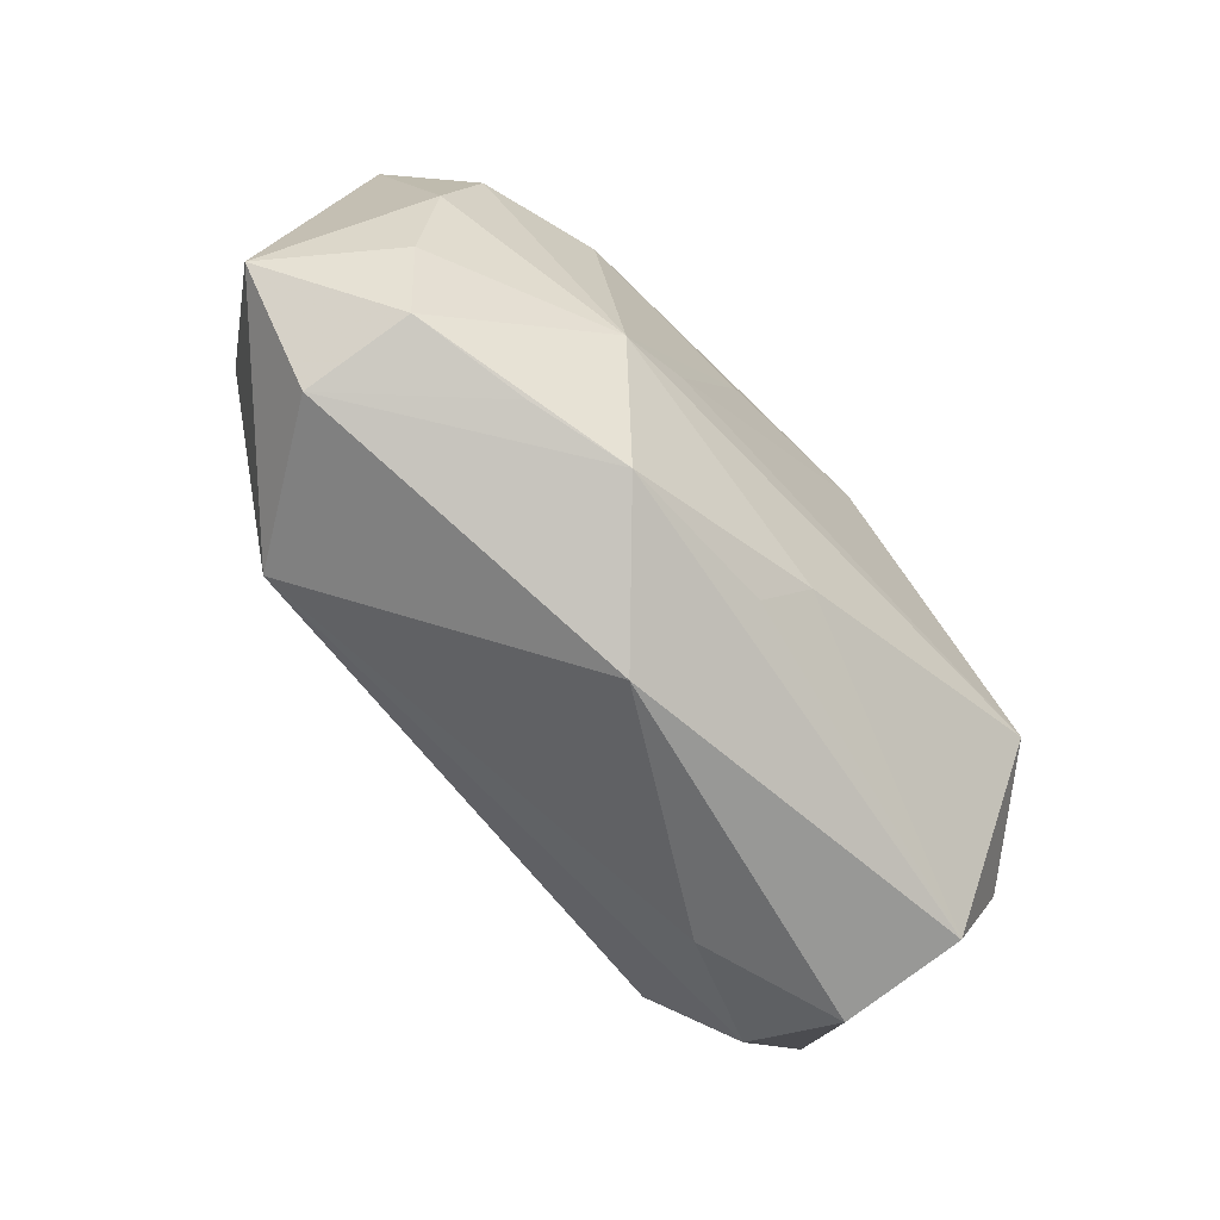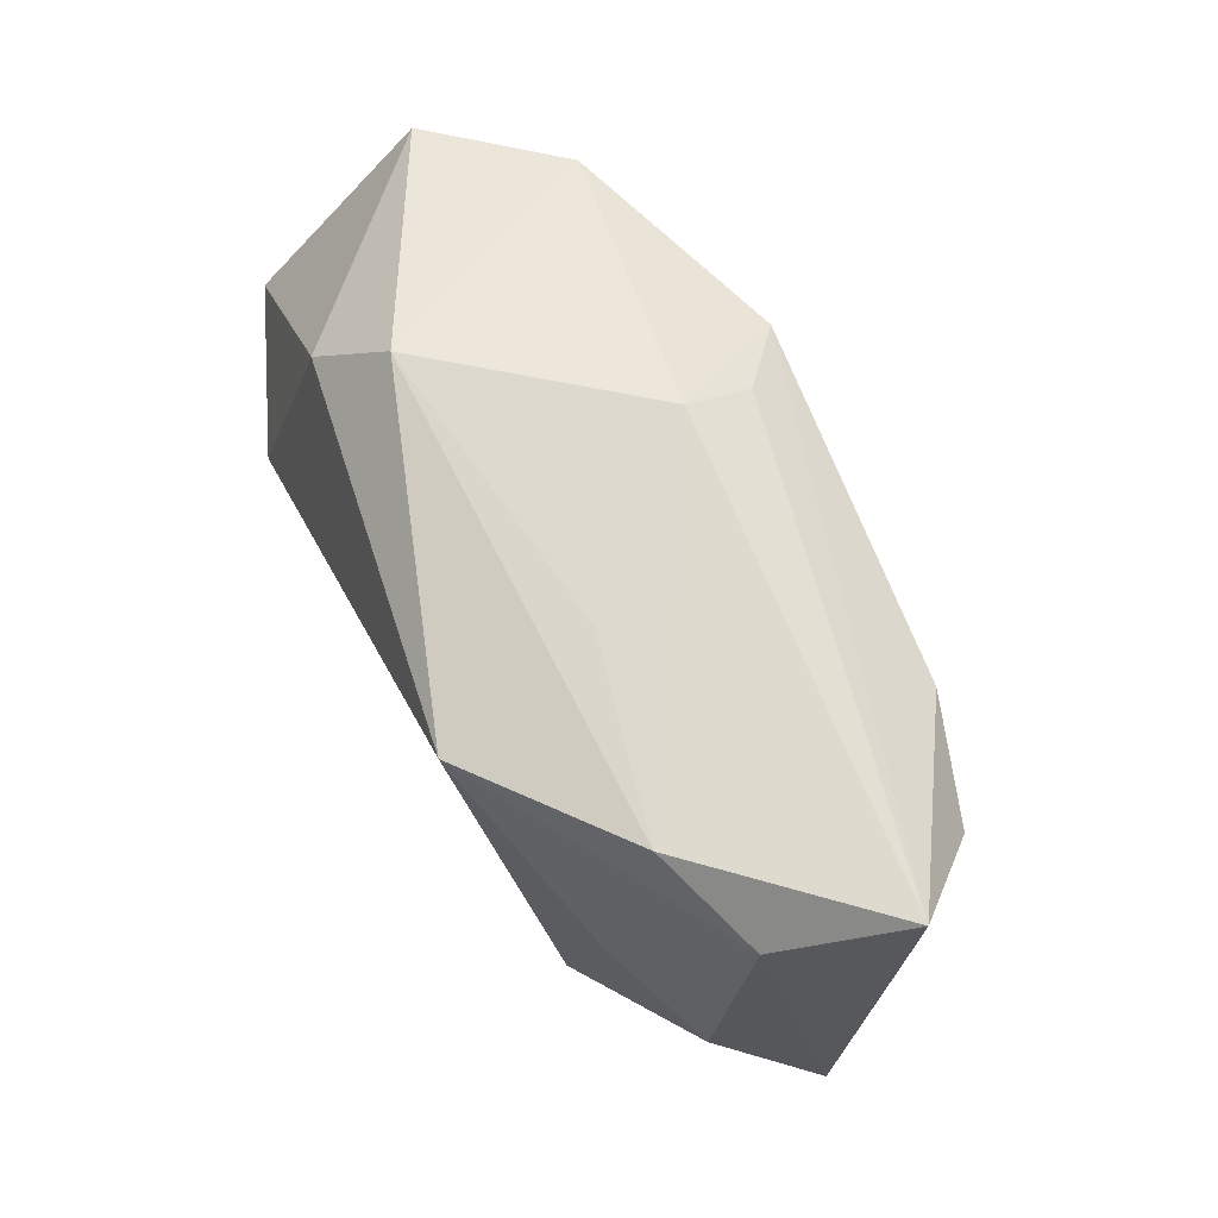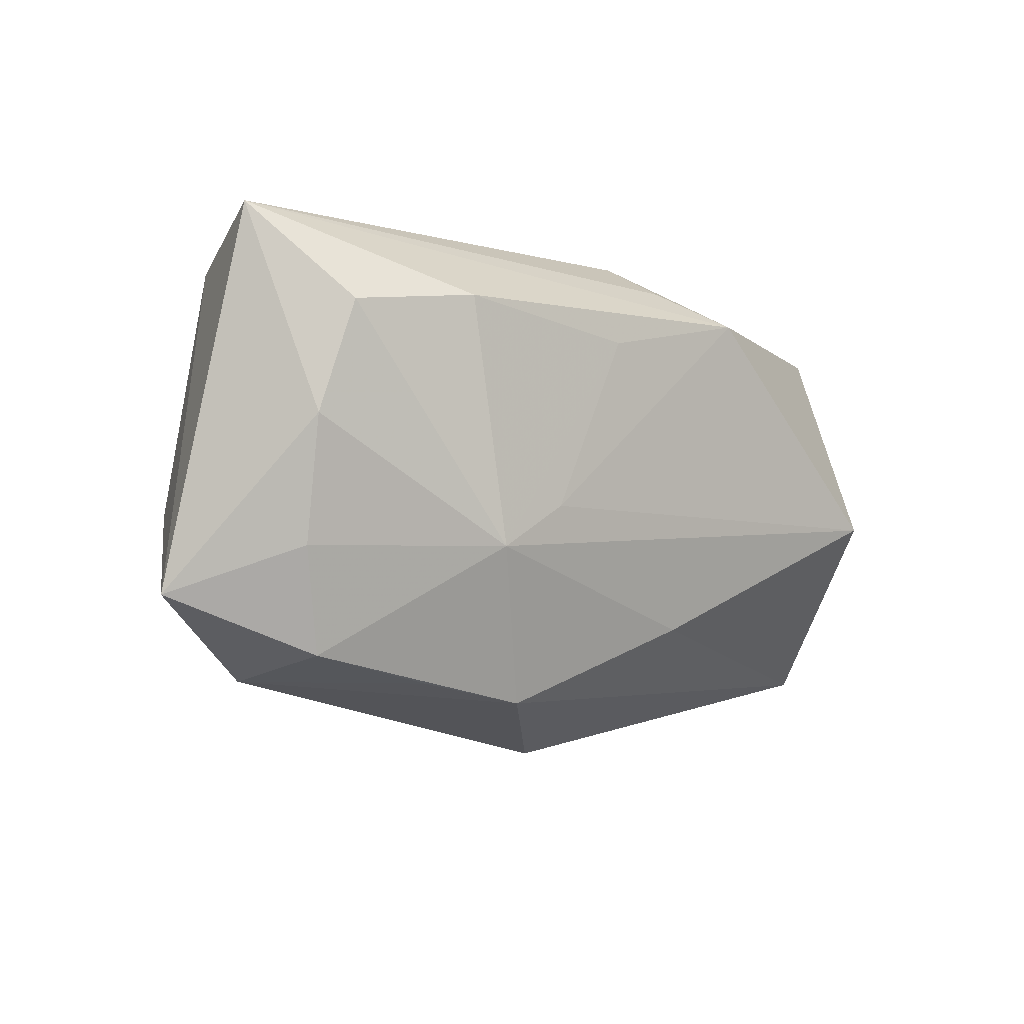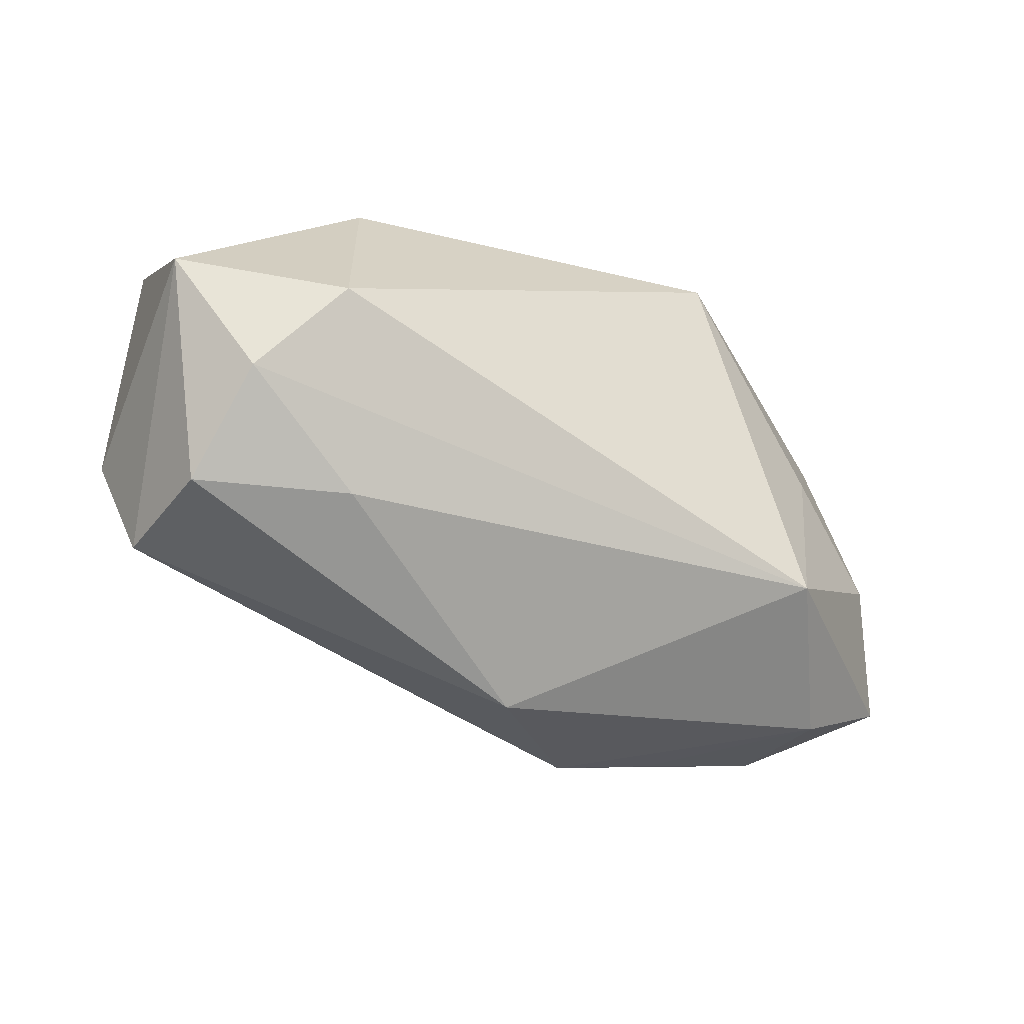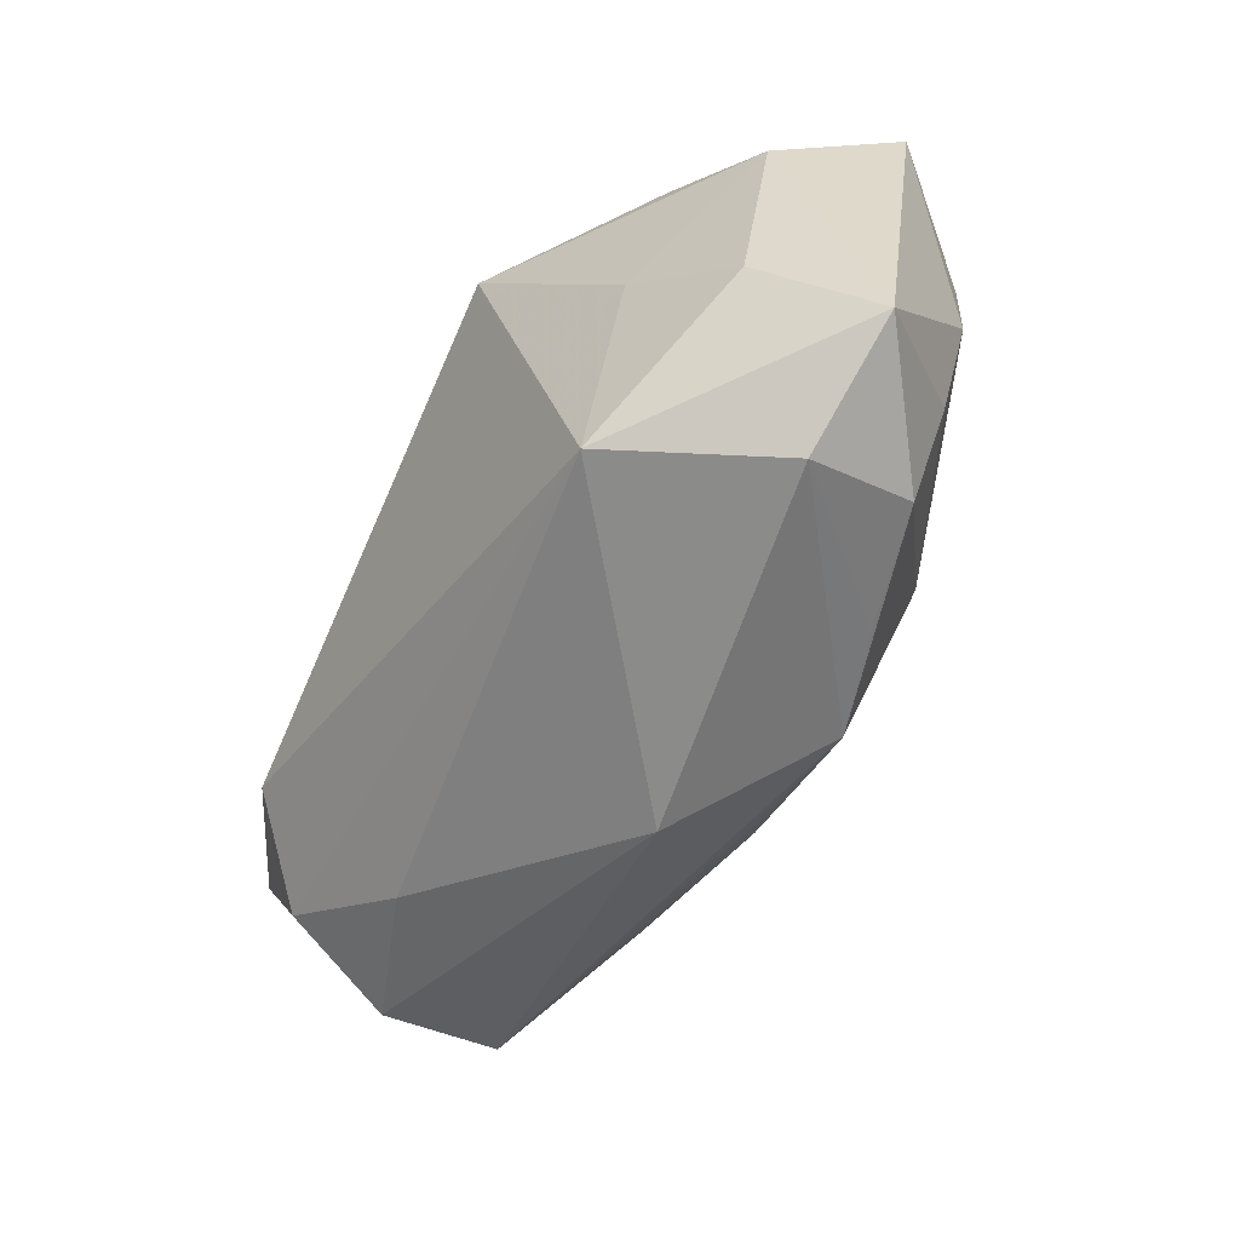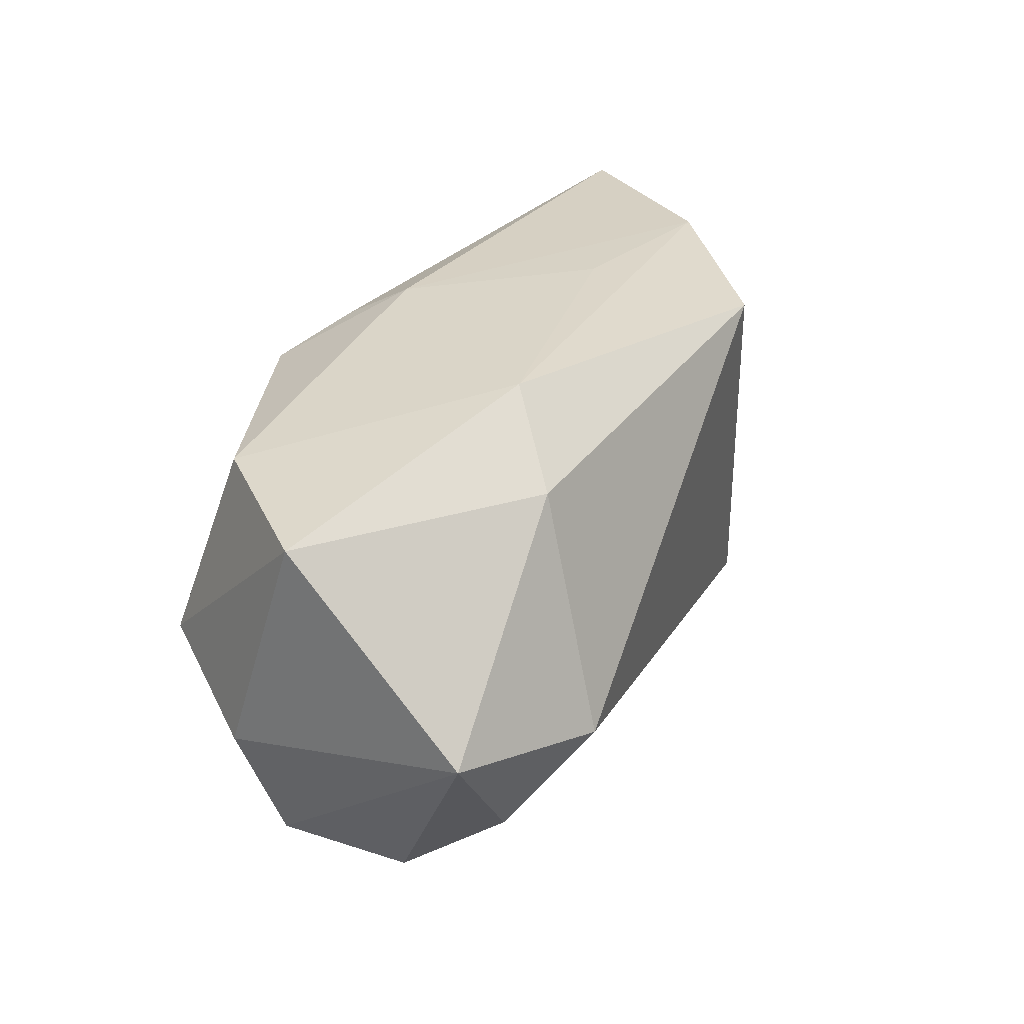
<metadata>
{"format":"obj","ext":"obj","renderer":"f3d","projection":"perspective","resolution":1024,"background":"white","views":[{"elev":-71.6,"azim":130.3,"up":"+Y"},{"elev":71.2,"azim":63.0,"up":"+Y"},{"elev":-5.2,"azim":134.4,"up":"+Y"},{"elev":-48.3,"azim":-29.3,"up":"+Y"},{"elev":-49.3,"azim":61.3,"up":"+Y"},{"elev":26.5,"azim":-66.7,"up":"+Y"}]}
</metadata>
<code>
v 0.04246 -0.01181 0.001008
v -0.02938 0.01435 -0.01271
v -0.003571 0.02154 -0.008772
v 0.01318 -0.02102 -0.01244
v -0.03181 -0.01431 0.01339
v -0.03759 -0.008182 -0.009471
v 0.02277 0.01423 -0.01665
v 0.03925 0.02154 -0.00561
v 0.01882 -0.007368 -0.01669
v -0.01808 0.02048 0.008895
v -0.03373 -0.01919 -0.007119
v 0.008909 0.02144 0.0052
v 0.02392 -0.01569 0.01564
v 0.03559 0.00324 -0.01125
v -0.02366 0.01359 0.01387
v 0.02181 -0.01927 -0.00959
v 0.002026 -0.0259 -0.002678
v -0.01979 -0.02004 0.008946
v 0.02581 0.02154 0.009037
v 0.03469 -0.007708 -0.008824
v -0.004753 -0.0141 -0.01574
v 0.01263 -0.003485 -0.01739
v -0.03933 0.01236 -0.002336
v 0.01207 0.01877 0.01948
v -0.008966 0.01516 -0.0195
v 0.0364 -0.004365 0.00917
v -0.003677 0.01831 -0.01477
v -0.001598 -0.01837 -0.0127
v 0.005867 0.0119 -0.01838
v 0.02704 0.002568 0.01374
v 0.03511 0.01731 0.005228
v 0.03337 0.01292 -0.01327
v 0.03295 -0.0191 0.002641
v 0.03193 -0.01693 -0.006936
v -0.03277 -0.02063 0.004148
v -0.02964 -0.003341 -0.01939
v -0.04026 -0.004166 0.01307
v -0.02623 -0.006849 0.01948
f 17 11 4
f 15 23 37
f 6 23 36
f 36 11 6
f 37 23 6
f 6 11 37
f 28 4 11
f 10 15 24
f 23 15 10
f 37 5 38
f 24 15 38
f 38 15 37
f 13 18 17
f 24 38 13
f 5 18 13
f 13 38 5
f 4 34 16
f 32 8 14
f 23 10 2
f 36 23 2
f 2 25 36
f 10 12 3
f 25 2 3
f 3 2 10
f 32 14 9
f 9 34 4
f 7 29 25
f 7 8 32
f 7 25 8
f 32 9 7
f 7 9 29
f 35 18 5
f 37 11 35
f 35 5 37
f 35 11 17
f 17 18 35
f 33 13 17
f 33 16 34
f 17 4 33
f 4 16 33
f 8 25 27
f 27 3 8
f 25 3 27
f 36 9 21
f 21 9 4
f 4 28 21
f 21 11 36
f 21 28 11
f 25 29 22
f 29 9 22
f 36 25 22
f 22 9 36
f 34 9 20
f 20 9 14
f 24 13 30
f 13 26 30
f 30 31 24
f 26 31 30
f 13 33 1
f 1 26 13
f 1 33 34
f 34 20 1
f 8 31 1
f 1 31 26
f 1 14 8
f 1 20 14
f 24 31 19
f 19 31 8
f 19 10 24
f 19 12 10
f 8 3 19
f 19 3 12

</code>
